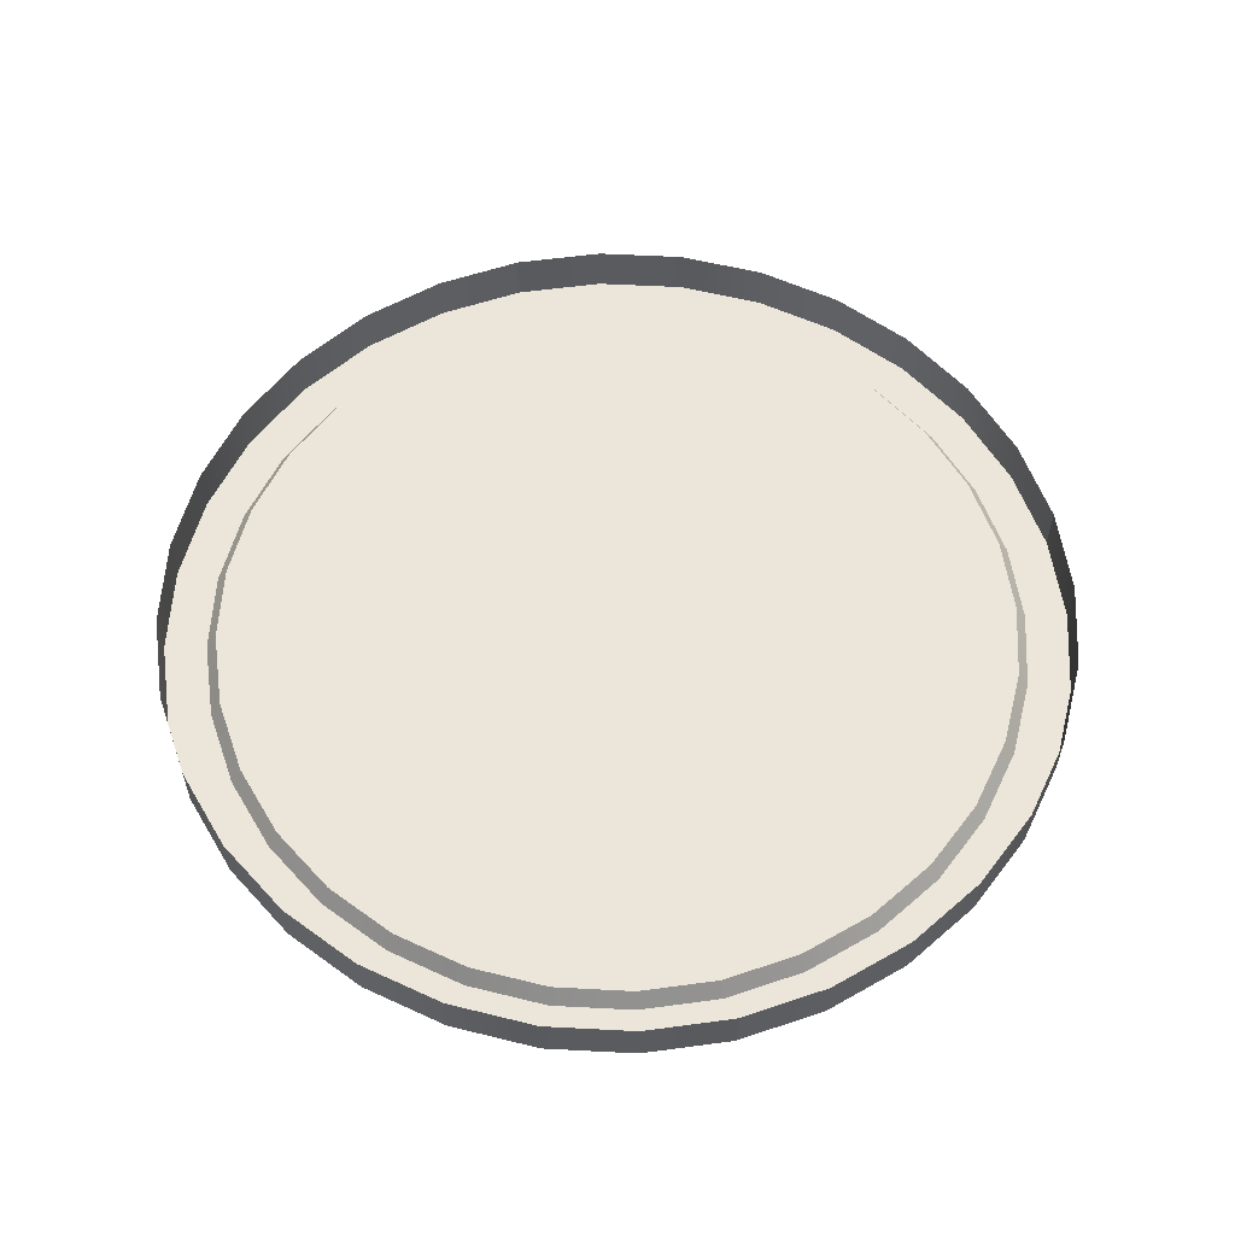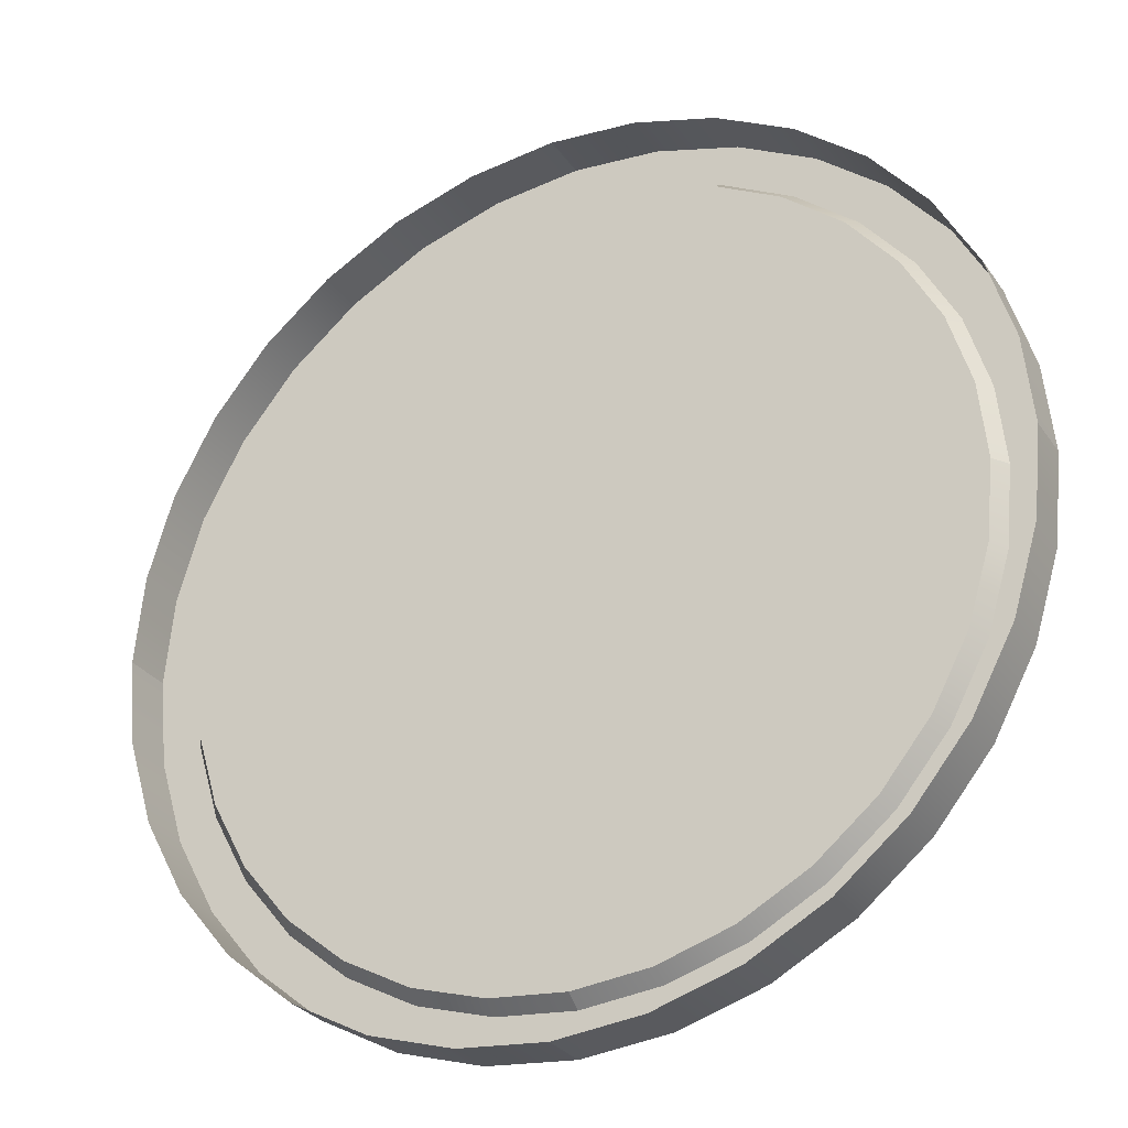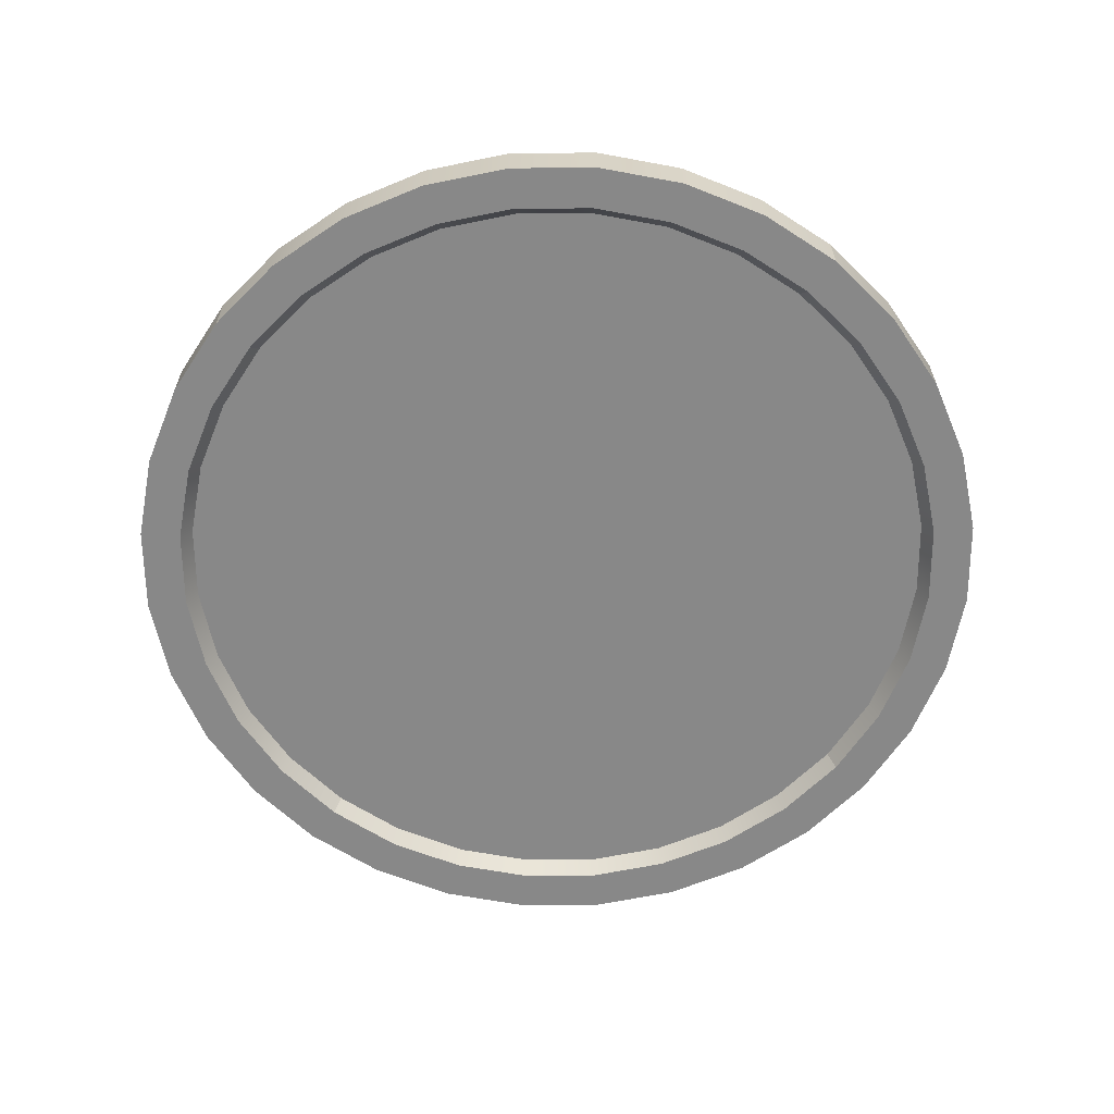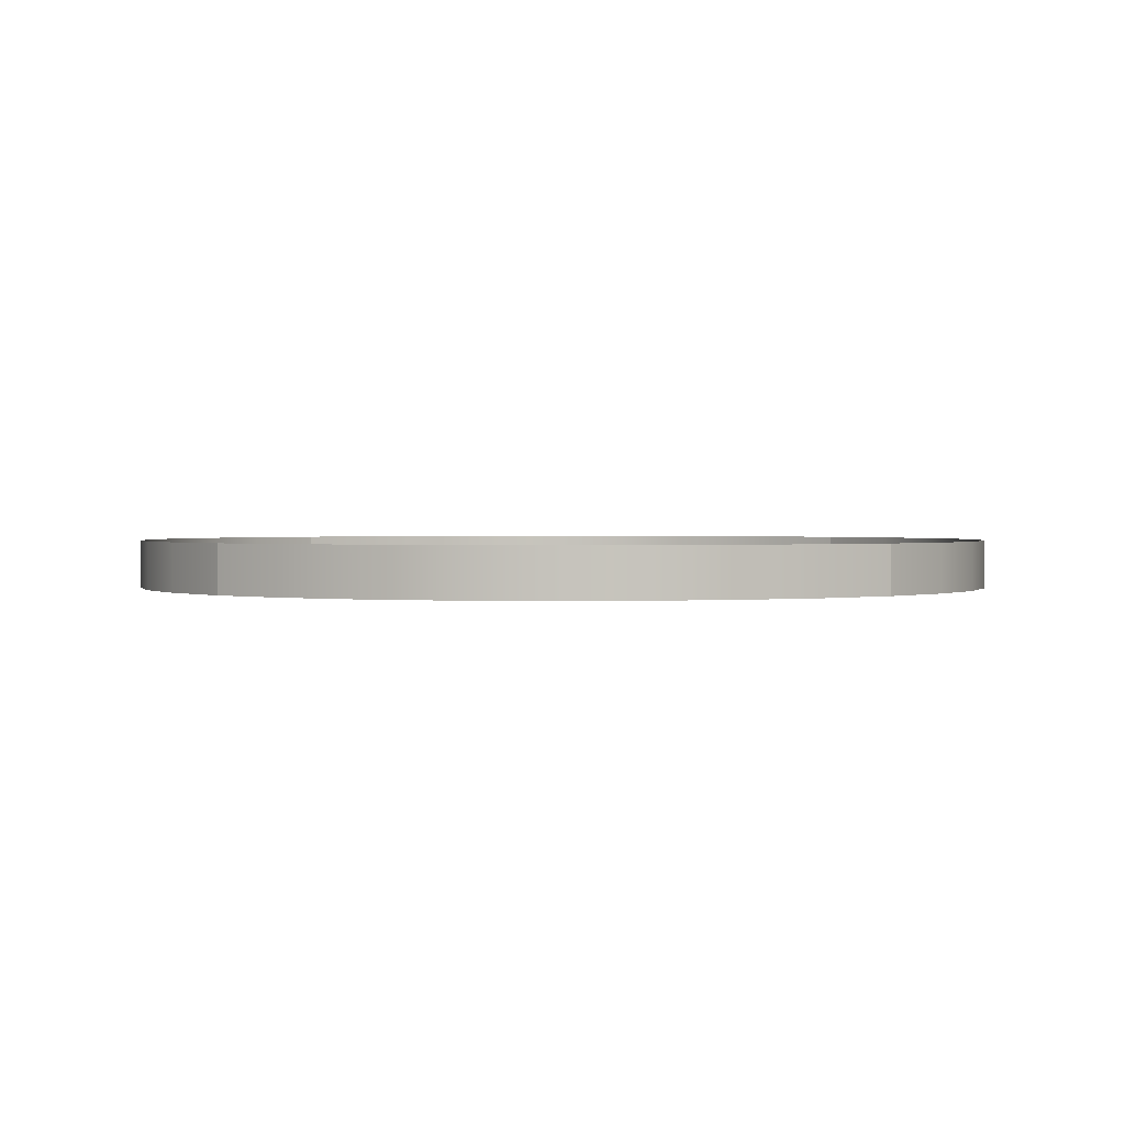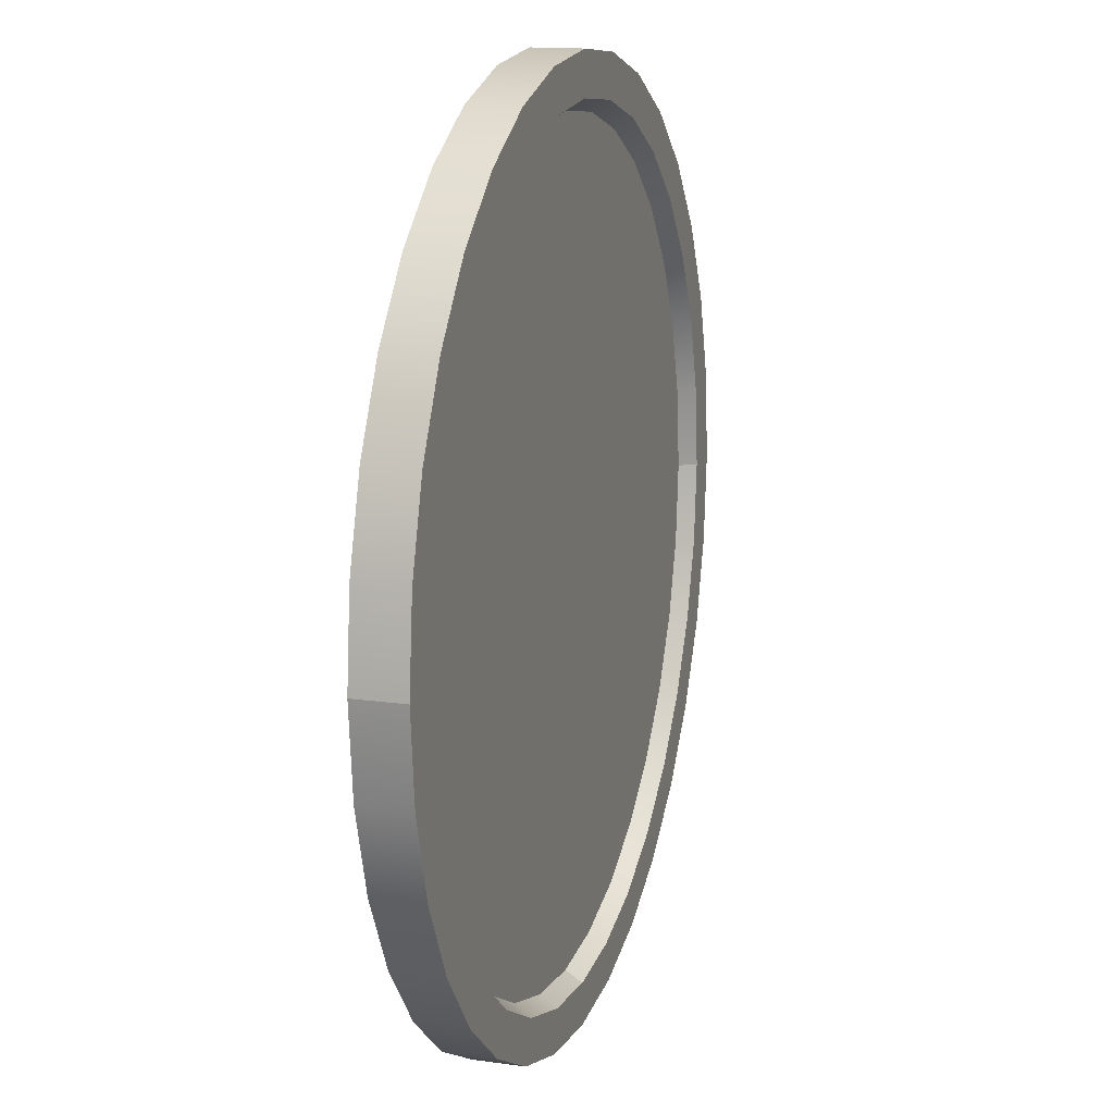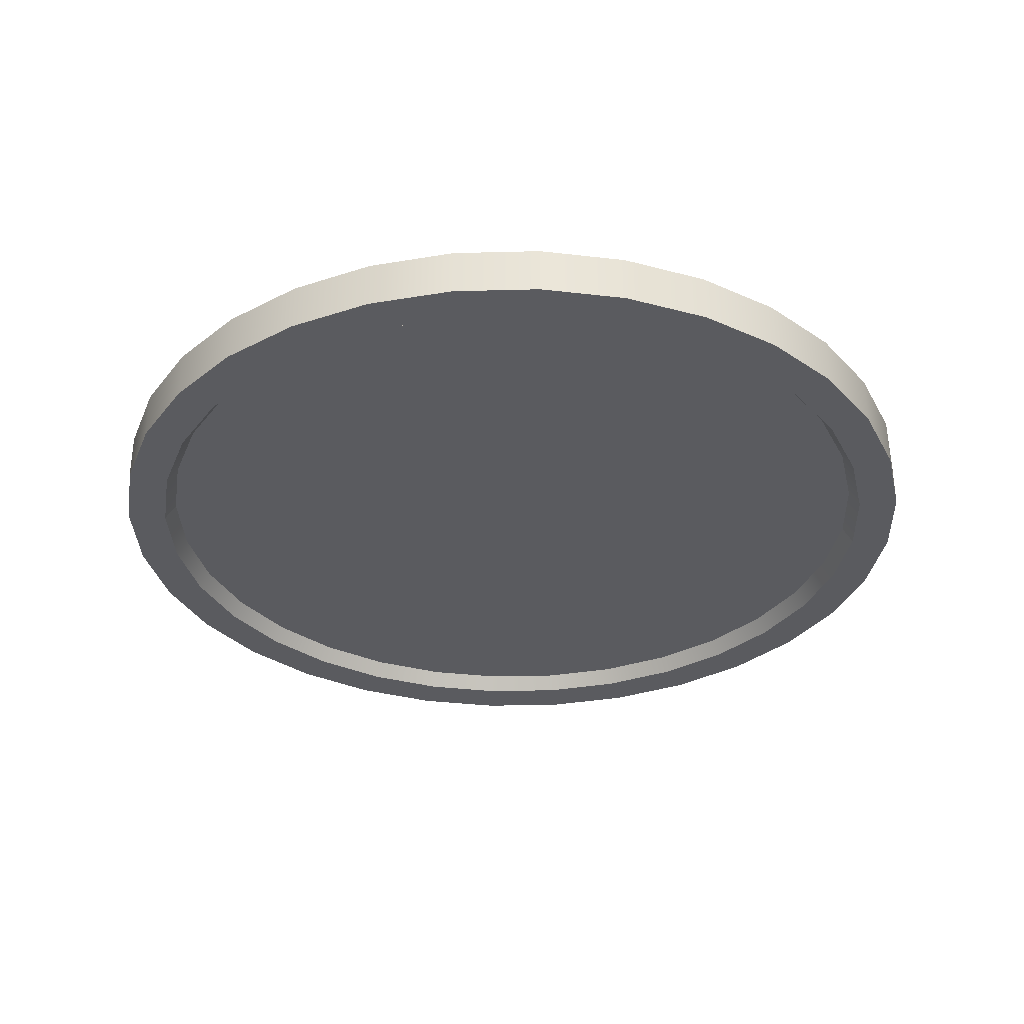
<metadata>
{"format":"obj","ext":"obj","renderer":"f3d","projection":"perspective","resolution":1024,"background":"white","views":[{"elev":57.3,"azim":76.3,"up":"+Y"},{"elev":-29.2,"azim":-151.8,"up":"+Z"},{"elev":-62.7,"azim":-38.9,"up":"+Y"},{"elev":1.2,"azim":136.6,"up":"+Y"},{"elev":14.5,"azim":-72.8,"up":"+Z"},{"elev":-32.9,"azim":-3.6,"up":"+Y"}]}
</metadata>
<code>
g PB_S09_Dome_Top_01b_MO
v 1.465e-05 297.2 86.53
v 16.88 287.7 84.85
v 1.465e-05 287.7 86.53
v 16.88 297.2 84.85
v 33.11 297.2 79.94
v 33.11 287.7 79.94
v 48.06 287.7 71.93
v 48.06 297.2 71.93
v 48.06 287.7 71.93
v 48.06 297.2 71.93
v 61.18 297.2 61.18
v 61.18 287.7 61.18
v 71.93 287.7 48.06
v 71.93 297.2 48.06
v 79.94 297.2 33.11
v 79.94 287.7 33.11
v 84.85 287.7 16.88
v 84.85 297.2 16.88
v 86.53 297.2 9.766e-06
v 86.53 287.7 9.766e-06
v 15.3 287.7 76.89
v 1.465e-05 290.9 76.32
v 1.465e-05 287.7 78.41
v 14.89 290.9 74.84
v 30.01 287.7 72.45
v 29.2 290.9 70.51
v 43.56 287.7 65.19
v 42.39 290.9 63.44
v 55.45 287.7 55.45
v 53.96 290.9 53.96
v 65.19 287.7 43.56
v 63.44 290.9 42.39
v 72.45 287.7 30.01
v 70.51 290.9 29.2
v 76.89 287.7 15.3
v 74.84 290.9 14.89
v 78.41 287.7 9.766e-06
v 76.32 290.9 9.766e-06
v 63.44 290.9 42.39
v 42.39 290.9 63.44
v 53.96 290.9 53.96
v 70.51 290.9 29.2
v 29.2 290.9 70.51
v 74.84 290.9 14.89
v 14.89 290.9 74.84
v 1.465e-05 290.9 76.32
v 76.32 290.9 9.766e-06
v -76.32 290.9 9.766e-06
v -74.84 290.9 14.89
v -14.89 290.9 74.84
v -29.2 290.9 70.51
v -70.51 290.9 29.2
v -42.39 290.9 63.44
v -63.44 290.9 42.39
v -53.96 290.9 53.96
v 1.465e-05 290.9 -76.32
v -74.84 290.9 -14.89
v 74.84 290.9 -14.89
v -14.89 290.9 -74.84
v 14.89 290.9 -74.84
v -29.2 290.9 -70.51
v 29.2 290.9 -70.51
v -70.51 290.9 -29.2
v 70.51 290.9 -29.2
v -42.39 290.9 -63.44
v -63.44 290.9 -42.39
v -53.96 290.9 -53.96
v 42.39 290.9 -63.44
v 63.44 290.9 -42.39
v 53.96 290.9 -53.96
v 1.465e-05 297.2 86.53
v 1.465e-05 287.7 86.53
v -16.88 287.7 84.85
v -16.88 297.2 84.85
v -33.11 297.2 79.94
v -33.11 287.7 79.94
v -48.06 287.7 71.93
v -48.06 297.2 71.93
v -48.06 287.7 71.93
v -61.18 297.2 61.18
v -48.06 297.2 71.93
v -61.18 287.7 61.18
v -71.93 287.7 48.06
v -71.93 297.2 48.06
v -79.94 297.2 33.11
v -79.94 287.7 33.11
v -84.85 287.7 16.88
v -84.85 297.2 16.88
v -86.53 297.2 9.766e-06
v -86.53 287.7 9.766e-06
v -15.29 287.7 76.89
v 1.465e-05 287.7 78.41
v 1.465e-05 290.9 76.32
v -14.89 290.9 74.84
v -30.01 287.7 72.45
v -29.2 290.9 70.51
v -43.56 287.7 65.19
v -42.39 290.9 63.44
v -55.45 287.7 55.45
v -53.96 290.9 53.96
v -65.19 287.7 43.56
v -63.44 290.9 42.39
v -72.45 287.7 30.01
v -70.51 290.9 29.2
v -76.89 287.7 15.3
v -74.84 290.9 14.89
v -78.41 287.7 9.766e-06
v -76.32 290.9 9.766e-06
v 1.465e-05 297.2 -86.53
v -16.88 287.7 -84.85
v 1.465e-05 287.7 -86.53
v -16.88 297.2 -84.85
v -33.11 297.2 -79.94
v -33.11 287.7 -79.94
v -48.06 287.7 -71.93
v -48.06 297.2 -71.93
v -48.06 287.7 -71.93
v -48.06 297.2 -71.93
v -61.18 297.2 -61.18
v -61.18 287.7 -61.18
v -71.93 287.7 -48.06
v -71.93 297.2 -48.06
v -79.94 297.2 -33.11
v -79.94 287.7 -33.11
v -84.85 287.7 -16.88
v -84.85 297.2 -16.88
v -86.53 297.2 9.766e-06
v -86.53 287.7 9.766e-06
v -15.29 287.7 -76.89
v 1.465e-05 290.9 -76.32
v 1.465e-05 287.7 -78.41
v -14.89 290.9 -74.84
v -30.01 287.7 -72.45
v -29.2 290.9 -70.51
v -43.56 287.7 -65.19
v -42.39 290.9 -63.44
v -55.45 287.7 -55.45
v -53.96 290.9 -53.96
v -65.19 287.7 -43.56
v -63.44 290.9 -42.39
v -72.45 287.7 -30.01
v -70.51 290.9 -29.2
v -76.89 287.7 -15.3
v -74.84 290.9 -14.89
v -78.41 287.7 9.766e-06
v -76.32 290.9 9.766e-06
v 1.465e-05 297.2 -86.53
v 1.465e-05 287.7 -86.53
v 16.88 287.7 -84.85
v 16.88 297.2 -84.85
v 33.11 297.2 -79.94
v 33.11 287.7 -79.94
v 48.06 287.7 -71.93
v 48.06 297.2 -71.93
v 61.18 297.2 -61.18
v 61.18 287.7 -61.18
v 71.93 287.7 -48.06
v 71.93 297.2 -48.06
v 79.94 297.2 -33.11
v 79.94 287.7 -33.11
v 84.85 287.7 -16.88
v 84.85 297.2 -16.88
v 86.53 297.2 9.766e-06
v 86.53 287.7 9.766e-06
v 15.3 287.7 -76.89
v 1.465e-05 287.7 -78.41
v 1.465e-05 290.9 -76.32
v 14.89 290.9 -74.84
v 30.01 287.7 -72.45
v 29.2 290.9 -70.51
v 43.56 287.7 -65.19
v 42.39 290.9 -63.44
v 55.45 287.7 -55.45
v 53.96 290.9 -53.96
v 65.19 287.7 -43.56
v 63.44 290.9 -42.39
v 72.45 287.7 -30.01
v 70.51 290.9 -29.2
v 76.89 287.7 -15.3
v 74.84 290.9 -14.89
v 78.41 287.7 9.766e-06
v 76.32 290.9 9.766e-06
v -16.88 287.7 -84.85
v 1.465e-05 287.7 -78.41
v 1.465e-05 287.7 -86.53
v 16.88 287.7 -84.85
v -15.29 287.7 -76.89
v 15.3 287.7 -76.89
v -33.11 287.7 -79.94
v 33.11 287.7 -79.94
v -30.01 287.7 -72.45
v 30.01 287.7 -72.45
v -48.06 287.7 -71.93
v 48.06 287.7 -71.93
v -43.56 287.7 -65.19
v 43.56 287.7 -65.19
v -61.18 287.7 -61.18
v 61.18 287.7 -61.18
v -55.45 287.7 -55.45
v 55.45 287.7 -55.45
v -71.93 287.7 -48.06
v 71.93 287.7 -48.06
v -65.19 287.7 -43.56
v 65.19 287.7 -43.56
v -79.94 287.7 -33.11
v 79.94 287.7 -33.11
v -72.45 287.7 -30.01
v 72.45 287.7 -30.01
v -84.85 287.7 -16.88
v 84.85 287.7 -16.88
v -76.89 287.7 -15.3
v 76.89 287.7 -15.3
v -86.53 287.7 9.766e-06
v -78.41 287.7 9.766e-06
v -76.89 287.7 15.3
v -84.85 287.7 16.88
v -72.45 287.7 30.01
v -79.94 287.7 33.11
v -65.19 287.7 43.56
v -71.93 287.7 48.06
v -55.45 287.7 55.45
v -61.18 287.7 61.18
v -43.56 287.7 65.19
v -48.06 287.7 71.93
v -30.01 287.7 72.45
v -33.11 287.7 79.94
v -15.29 287.7 76.89
v -16.88 287.7 84.85
v 1.465e-05 287.7 78.41
v 1.465e-05 287.7 86.53
v 16.88 287.7 84.85
v 15.3 287.7 76.89
v 33.11 287.7 79.94
v 30.01 287.7 72.45
v 48.06 287.7 71.93
v 43.56 287.7 65.19
v 61.18 287.7 61.18
v 55.45 287.7 55.45
v 71.93 287.7 48.06
v 65.19 287.7 43.56
v 79.94 287.7 33.11
v 72.45 287.7 30.01
v 84.85 287.7 16.88
v 76.89 287.7 15.3
v 86.53 287.7 9.766e-06
v 78.41 287.7 9.766e-06
g PB_S09_Dome_Top_01b_MO_0
f 3 2 1
f 2 4 1
f 5 4 2
f 6 5 2
f 6 7 5
f 7 8 5
f 11 10 9
f 12 11 9
f 12 13 11
f 13 14 11
f 15 14 13
f 16 15 13
f 16 17 15
f 17 18 15
f 19 18 17
f 20 19 17
f 23 22 21
f 22 24 21
f 21 24 25
f 24 26 25
f 25 26 27
f 26 28 27
f 27 28 29
f 28 30 29
f 29 30 31
f 30 32 31
f 31 32 33
f 32 34 33
f 33 34 35
f 34 36 35
f 35 36 37
f 36 38 37
f 41 40 39
f 39 40 42
f 40 43 42
f 42 43 44
f 43 45 44
f 44 45 46
f 47 44 46
f 47 46 48
f 49 48 46
f 50 49 46
f 50 51 49
f 51 52 49
f 51 53 52
f 53 54 52
f 53 55 54
f 56 47 48
f 48 57 56
f 58 47 56
f 57 59 56
f 60 58 56
f 61 59 57
f 60 62 58
f 63 61 57
f 62 64 58
f 65 61 63
f 66 65 63
f 67 65 66
f 62 68 64
f 68 69 64
f 68 70 69
f 73 72 71
f 74 73 71
f 74 75 73
f 75 76 73
f 77 76 75
f 78 77 75
f 81 80 79
f 80 82 79
f 83 82 80
f 84 83 80
f 84 85 83
f 85 86 83
f 87 86 85
f 88 87 85
f 88 89 87
f 89 90 87
f 93 92 91
f 94 93 91
f 94 91 95
f 96 94 95
f 96 95 97
f 98 96 97
f 98 97 99
f 100 98 99
f 100 99 101
f 102 100 101
f 102 101 103
f 104 102 103
f 104 103 105
f 106 104 105
f 106 105 107
f 108 106 107
f 111 110 109
f 110 112 109
f 113 112 110
f 114 113 110
f 114 115 113
f 115 116 113
f 119 118 117
f 120 119 117
f 120 121 119
f 121 122 119
f 123 122 121
f 124 123 121
f 124 125 123
f 125 126 123
f 127 126 125
f 128 127 125
f 131 130 129
f 130 132 129
f 129 132 133
f 132 134 133
f 133 134 135
f 134 136 135
f 135 136 137
f 136 138 137
f 137 138 139
f 138 140 139
f 139 140 141
f 140 142 141
f 141 142 143
f 142 144 143
f 143 144 145
f 144 146 145
f 149 148 147
f 150 149 147
f 150 151 149
f 151 152 149
f 153 152 151
f 154 153 151
f 154 155 153
f 155 156 153
f 157 156 155
f 158 157 155
f 158 159 157
f 159 160 157
f 161 160 159
f 162 161 159
f 162 163 161
f 163 164 161
f 167 166 165
f 168 167 165
f 168 165 169
f 170 168 169
f 170 169 171
f 172 170 171
f 172 171 173
f 174 172 173
f 174 173 175
f 176 174 175
f 176 175 177
f 178 176 177
f 178 177 179
f 180 178 179
f 180 179 181
f 182 180 181
f 185 184 183
f 184 185 186
f 184 187 183
f 188 184 186
f 183 187 189
f 188 186 190
f 187 191 189
f 192 188 190
f 189 191 193
f 192 190 194
f 191 195 193
f 196 192 194
f 193 195 197
f 196 194 198
f 195 199 197
f 200 196 198
f 197 199 201
f 200 198 202
f 199 203 201
f 204 200 202
f 201 203 205
f 204 202 206
f 203 207 205
f 208 204 206
f 205 207 209
f 208 206 210
f 207 211 209
f 212 208 210
f 209 211 213
f 211 214 213
f 214 215 213
f 215 216 213
f 215 217 216
f 217 218 216
f 217 219 218
f 219 220 218
f 219 221 220
f 221 222 220
f 221 223 222
f 223 224 222
f 223 225 224
f 225 226 224
f 225 227 226
f 227 228 226
f 227 229 228
f 229 230 228
f 230 229 231
f 229 232 231
f 231 232 233
f 232 234 233
f 233 234 235
f 234 236 235
f 235 236 237
f 236 238 237
f 237 238 239
f 238 240 239
f 239 240 241
f 240 242 241
f 241 242 243
f 242 244 243
f 243 244 245
f 244 246 245
f 246 212 245
f 212 210 245

</code>
